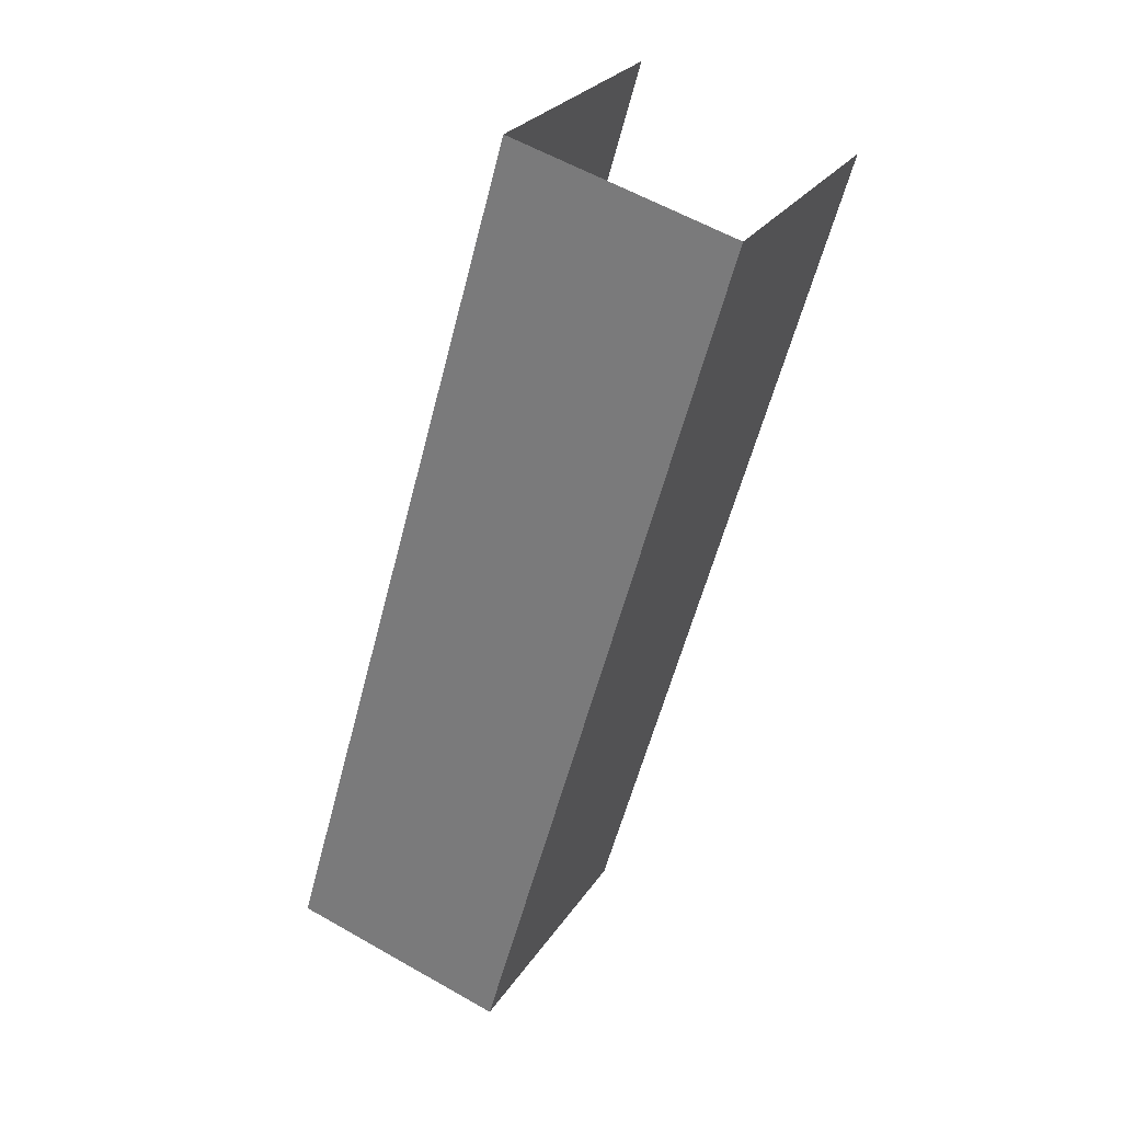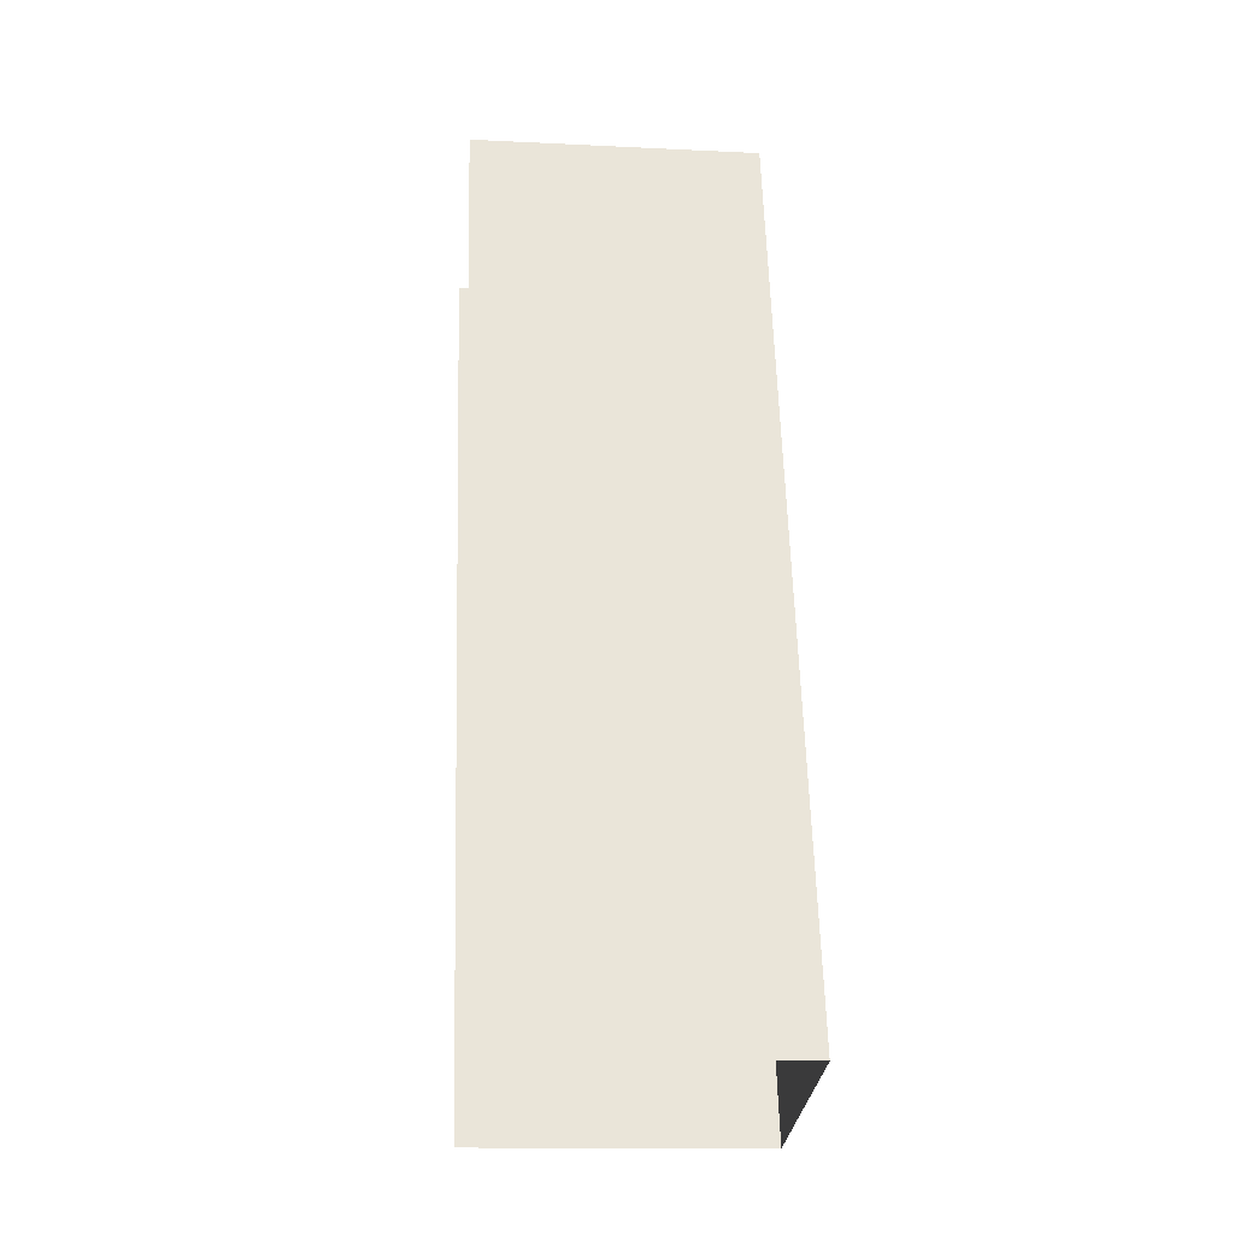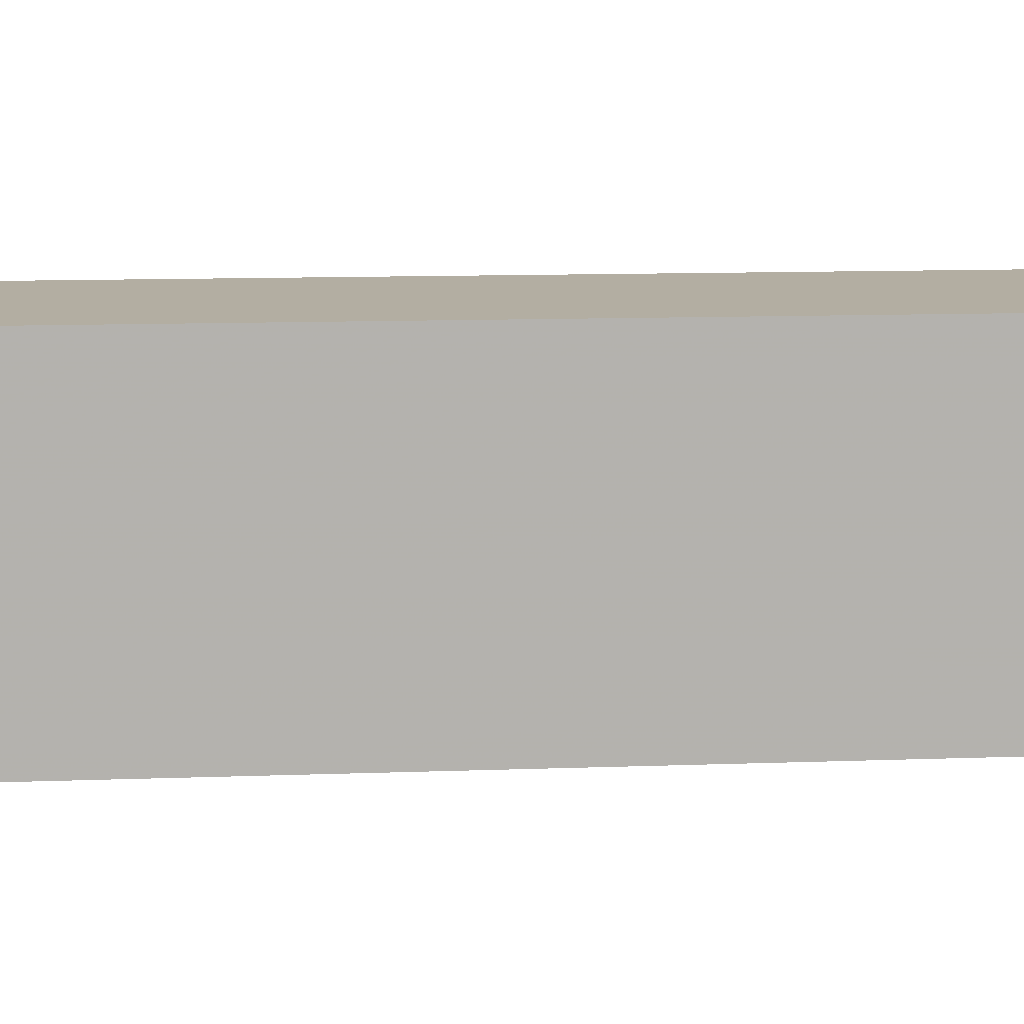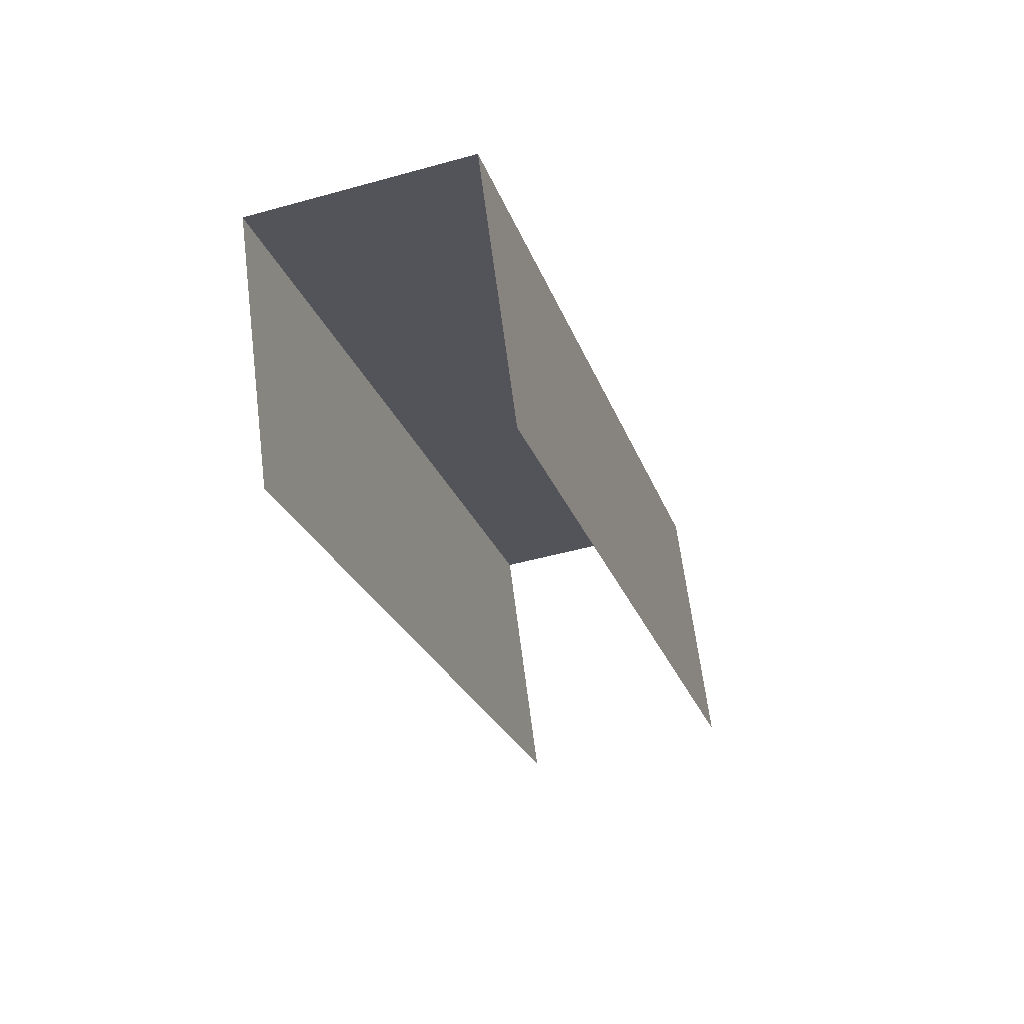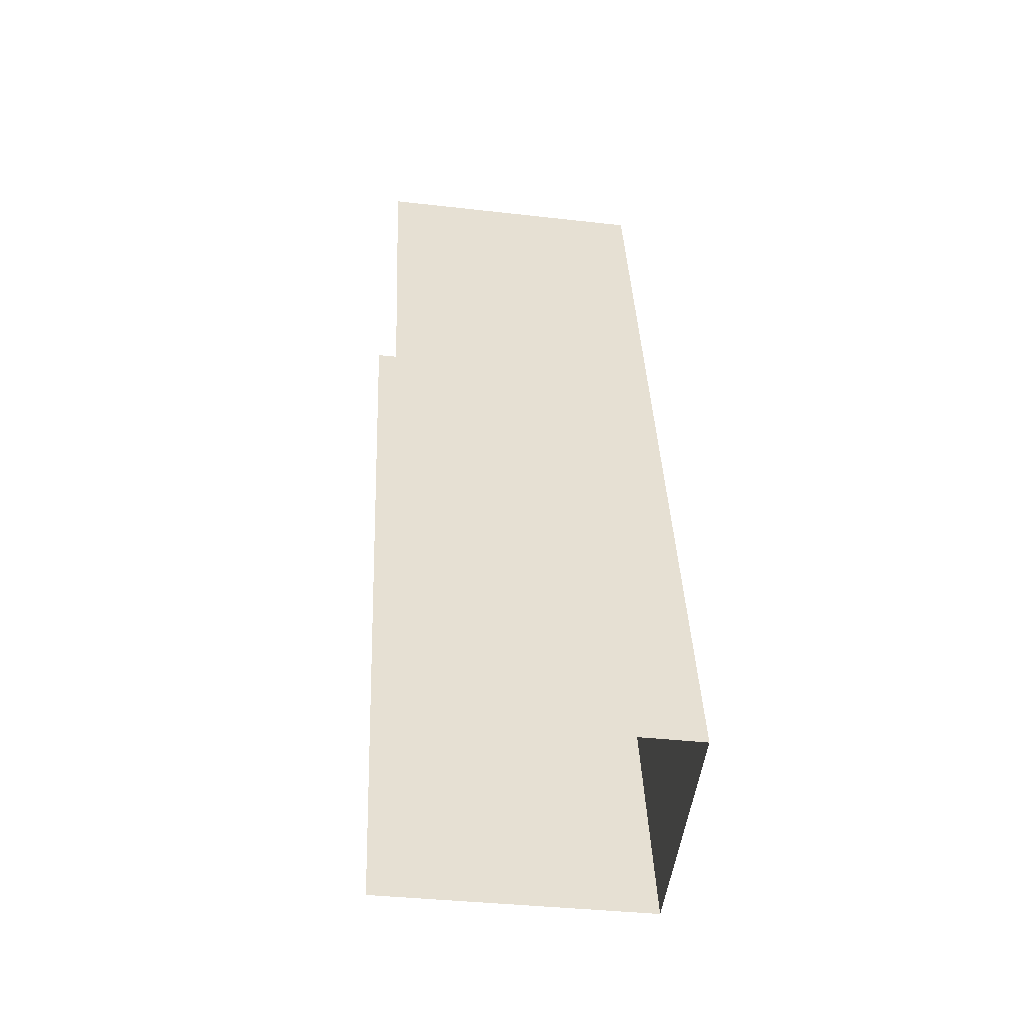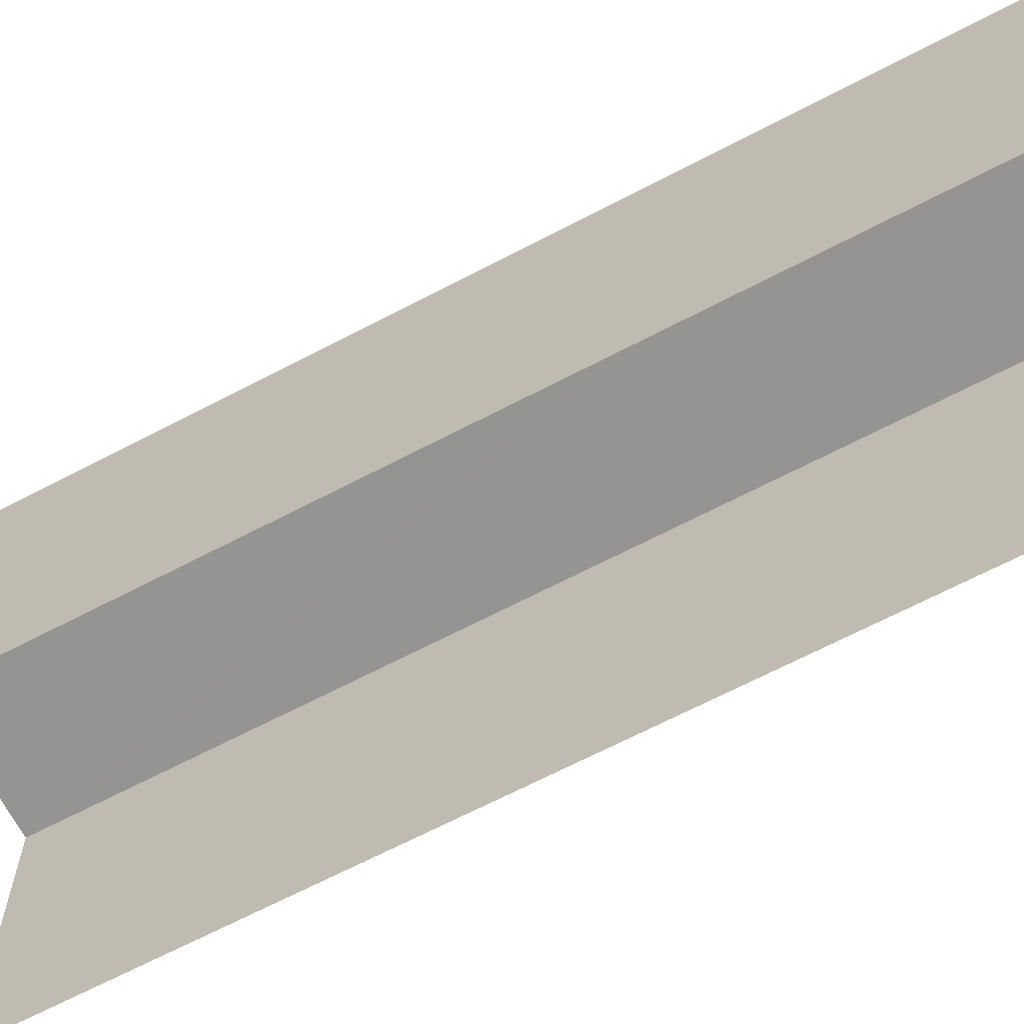
<metadata>
{"format":"obj","ext":"obj","renderer":"f3d","projection":"perspective","resolution":1024,"background":"white","views":[{"elev":27.1,"azim":26.1,"up":"+Y"},{"elev":-14.1,"azim":-96.1,"up":"+Y"},{"elev":10.8,"azim":-111.3,"up":"+Z"},{"elev":65.0,"azim":172.9,"up":"+Y"},{"elev":-36.3,"azim":-98.6,"up":"+Y"},{"elev":-67.0,"azim":101.9,"up":"+Z"}]}
</metadata>
<code>
v -2.211e+05 -1.251e+05 26
v -2.211e+05 -1.251e+05 26
v -2.211e+05 -1.251e+05 26
v -2.211e+05 -1.251e+05 26
v -2.211e+05 -1.251e+05 29.19
v -2.211e+05 -1.251e+05 29.19
v -2.211e+05 -1.251e+05 29.19
v -2.211e+05 -1.251e+05 29.19
f 1 2 3
f 1 4 2
f 8 2 4
f 8 5 2
f 7 1 3
f 7 6 1
f 5 6 7
f 5 8 6
f 7 3 2
f 5 7 2
f 6 4 1
f 6 8 4

</code>
